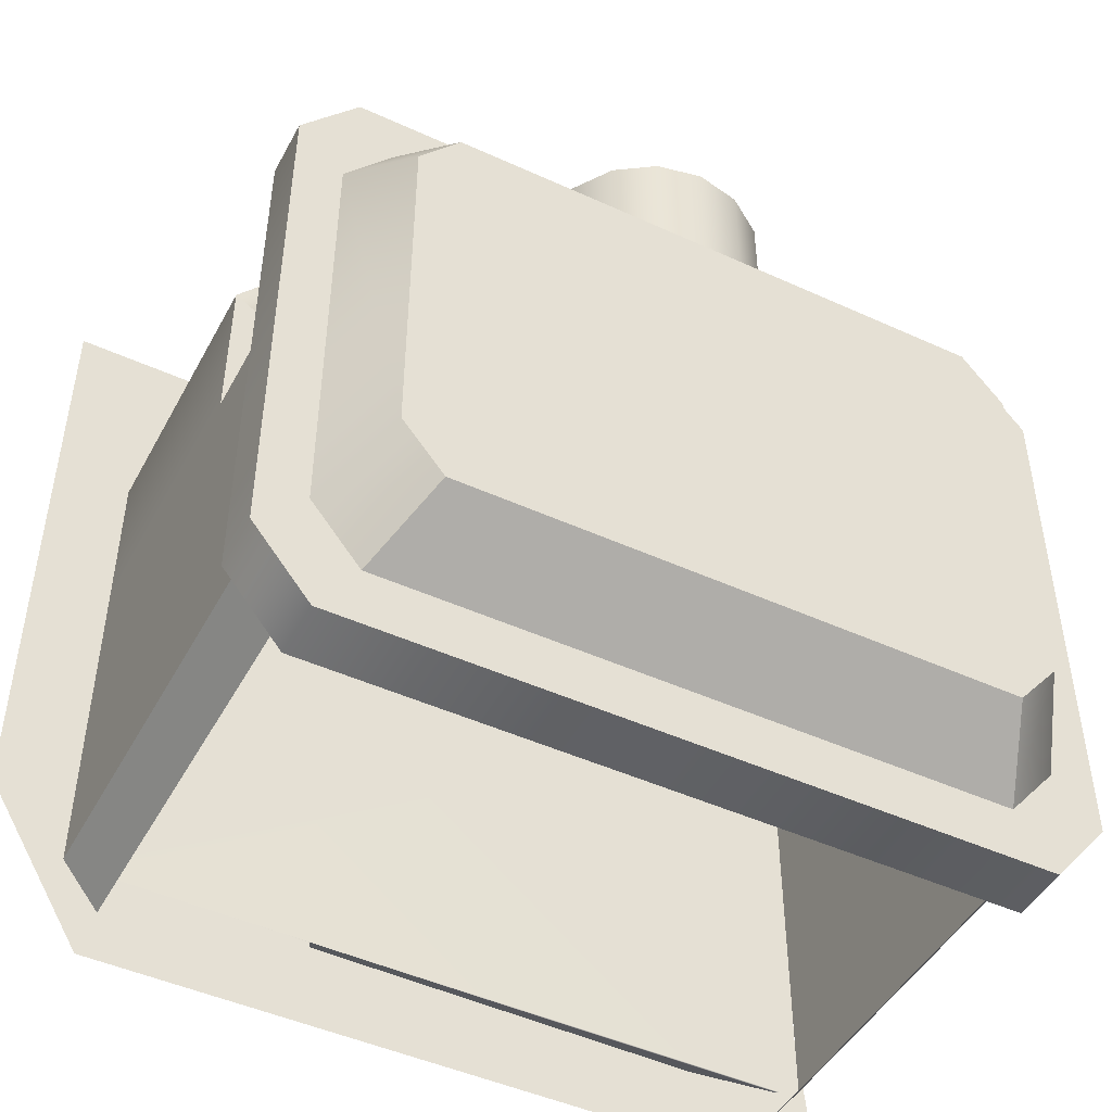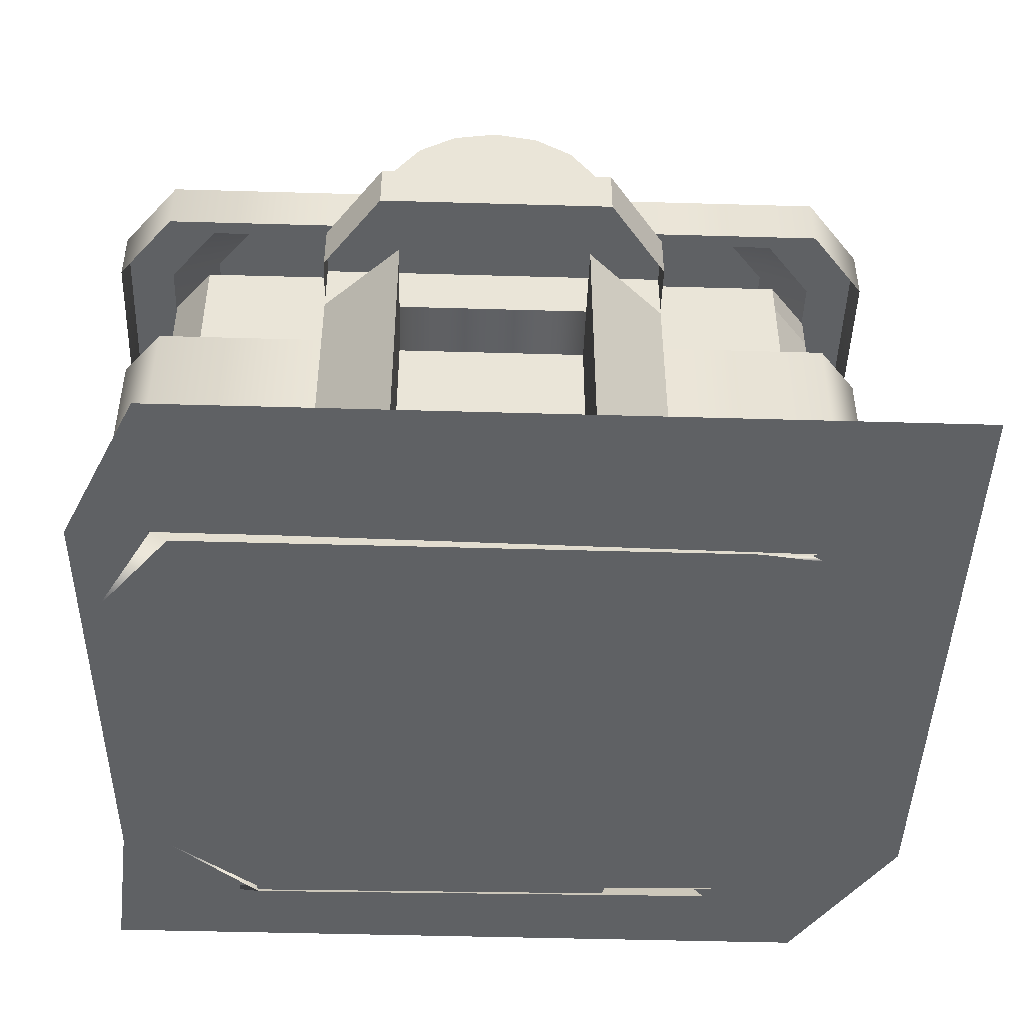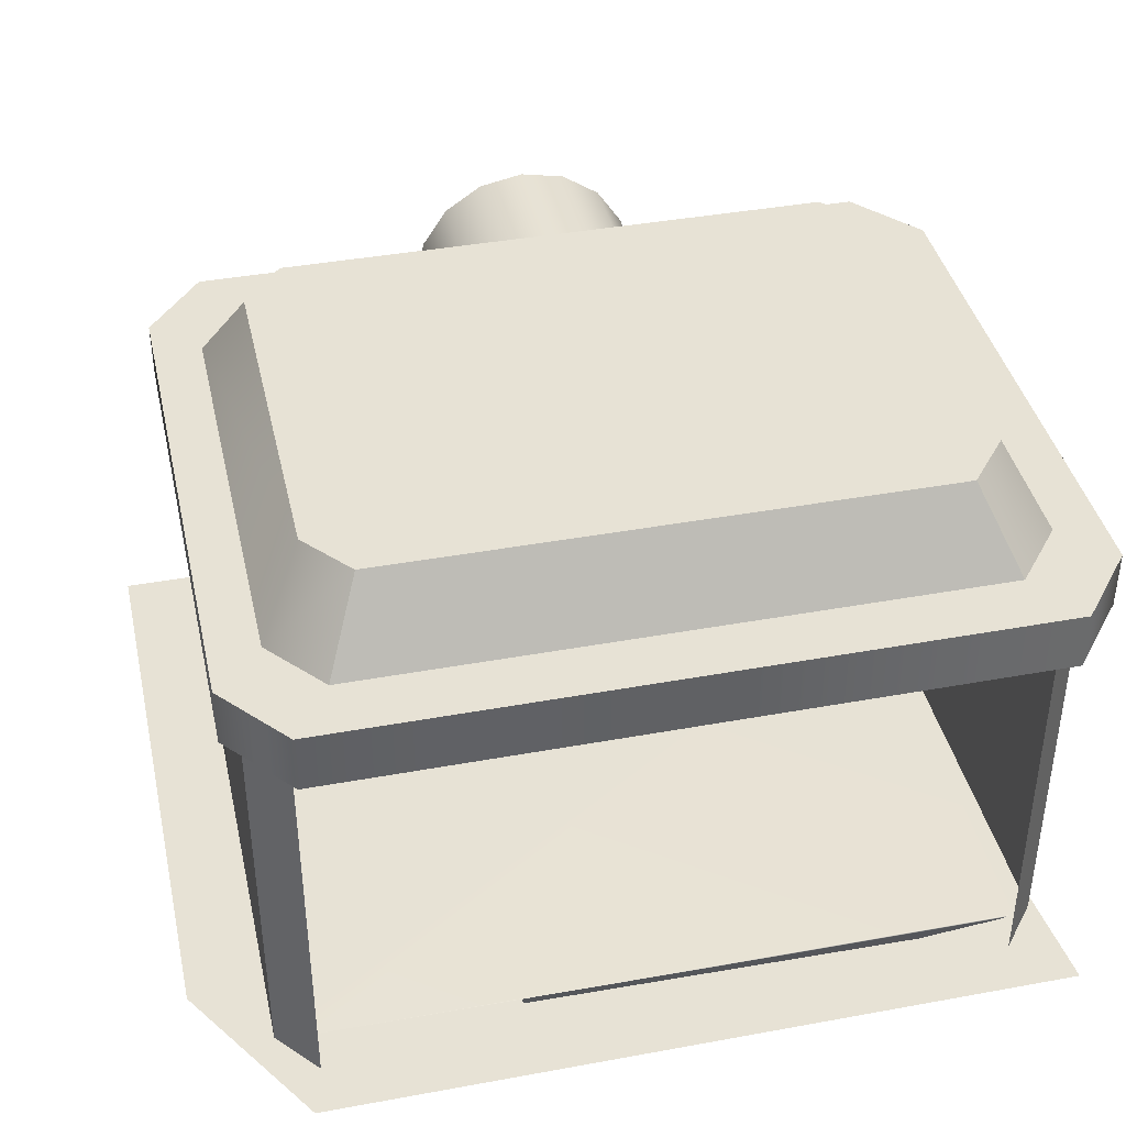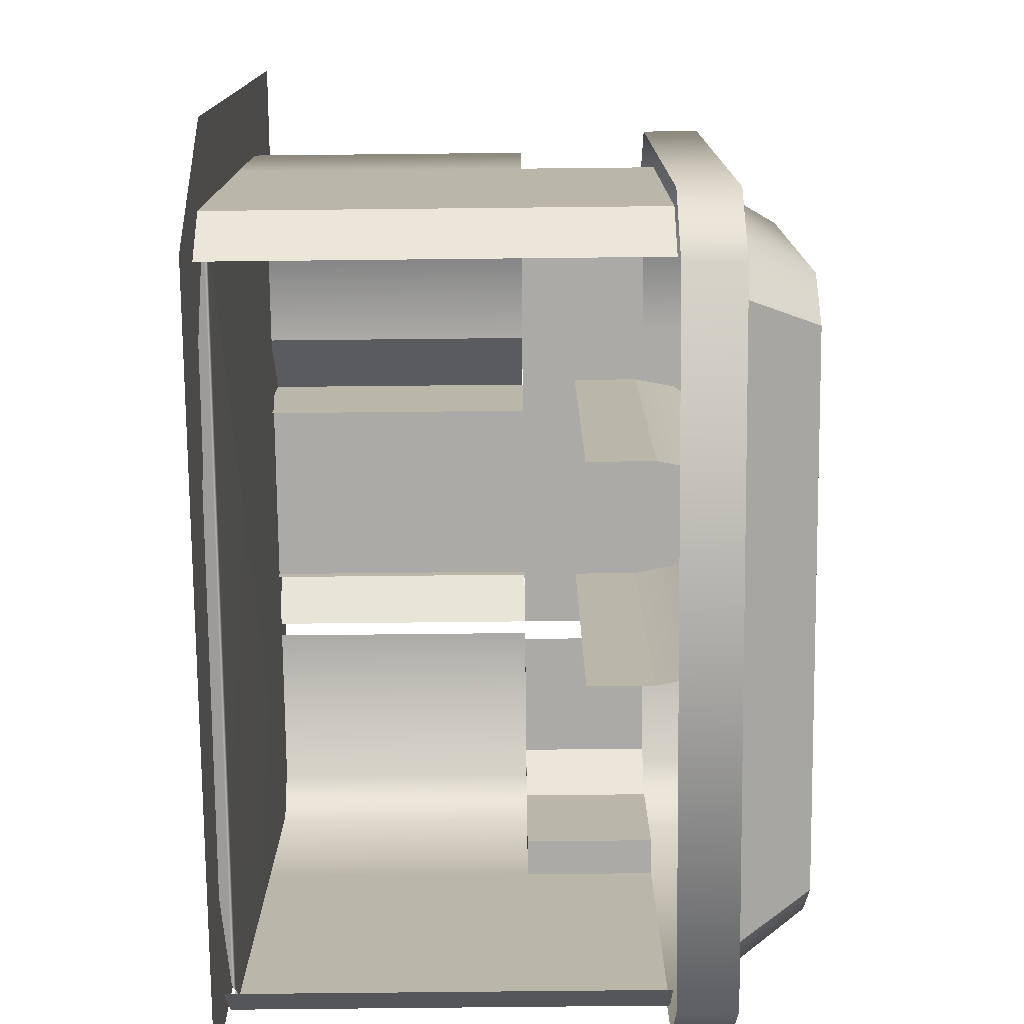
<metadata>
{"format":"obj","ext":"obj","renderer":"f3d","projection":"perspective","resolution":1024,"background":"white","views":[{"elev":-46.9,"azim":152.6,"up":"+Z"},{"elev":-46.0,"azim":-1.9,"up":"+Y"},{"elev":40.2,"azim":167.3,"up":"+Y"},{"elev":-76.0,"azim":90.6,"up":"+Z"}]}
</metadata>
<code>
g default
v 3.352 11.78 14.88
v 4.19 11.77 14.88
v 3.352 14.04 14.88
v 4.19 14.3 14.88
v 3.097 15.32 14.88
v 3.871 15.91 14.88
v 2.37 16.41 14.88
v 2.963 17.27 14.88
v 1.283 17.14 14.88
v 1.603 18.17 14.88
v 0 17.39 14.88
v 0 18.49 14.88
v -1.283 17.14 14.88
v -1.603 18.17 14.88
v -2.37 16.41 14.88
v -2.963 17.27 14.88
v -3.097 15.32 14.88
v -3.871 15.91 14.88
v -3.352 14.04 14.88
v -4.19 14.3 14.88
v -3.352 11.78 14.88
v -4.19 11.77 14.88
v 0 16.58 -9.52
v 0 16.58 -11.63
v -11.17 16.58 -9.52
v -12.57 16.58 -11.63
v -12.95 16.58 -7.347
v -14.67 16.58 -9.06
v -12.95 16.58 8.912
v -14.67 16.58 10.62
v -11.17 16.58 11.09
v -12.57 16.58 13.19
v -11.4 19.38 -5.811
v -11.4 19.38 7.376
v -9.92 19.38 -7.629
v -9.92 19.38 9.194
v 0 19.38 -7.629
v 0 19.38 9.194
v 9.92 19.38 -7.629
v 9.92 19.38 9.194
v 11.4 19.38 -5.811
v 11.4 19.38 7.376
v 0 16.58 -11.63
v 0 16.58 -9.52
v 12.57 16.58 -11.63
v 11.17 16.58 -9.52
v 14.67 16.58 -9.06
v 12.95 16.58 -7.347
v 14.67 16.58 10.62
v 12.95 16.58 8.912
v 12.57 16.58 13.19
v 11.17 16.58 11.09
v 0 18.49 -2.213
v 0 18.49 14.88
v 1.603 18.17 -2.213
v 1.603 18.17 14.88
v 2.963 17.27 -2.213
v 2.963 17.27 14.88
v 3.871 15.91 -2.213
v 3.871 15.91 14.88
v -4.19 14.3 -2.213
v -4.19 14.3 14.88
v -3.871 15.91 -2.213
v -3.871 15.91 14.88
v -2.963 17.27 -2.213
v -2.963 17.27 14.88
v -1.603 18.17 -2.213
v -1.603 18.17 14.88
v -6.286 14.49 13.19
v -3.492 9.6 13.19
v 0 14.49 13.19
v 0 9.6 13.19
v 6.286 14.49 13.19
v 3.492 9.6 13.19
v 6.286 16.58 13.19
v 11.17 16.58 11.09
v 0 16.58 13.19
v 0 16.58 11.09
v -6.286 16.58 13.19
v -11.17 16.58 11.09
v 12.57 14.49 -9.916
v 13.97 14.49 -8.204
v 13.97 9.6 -8.204
v 12.57 9.6 -9.916
v 13.97 9.6 3.778
v 13.97 14.49 3.778
v 12.57 13.24 3.778
v 12.57 9.6 3.778
v 13.97 9.6 -8.204
v 13.97 14.49 -8.204
v 13.97 14.49 3.778
v 13.97 9.6 3.778
v 12.57 14.49 3.778
v 12.57 14.49 8.913
v 12.57 13.24 8.913
v 12.57 13.24 3.778
v 12.57 9.6 3.778
v 12.57 9.6 8.913
v 13.97 9.6 9.769
v 13.97 9.6 3.778
v 13.97 9.6 3.778
v 13.97 9.6 9.769
v 13.97 -0.876 9.769
v 13.97 -0.876 3.778
v 12.57 9.6 11.48
v 11.17 9.6 10.62
v 6.286 9.6 10.62
v 6.286 9.6 11.48
v 13.97 9.6 9.769
v 12.57 9.6 8.913
v 11.17 9.6 10.62
v 12.57 9.6 11.48
v 12.57 -0.876 11.48
v 13.97 -0.876 9.769
v 13.97 9.6 9.769
v 12.57 9.6 11.48
v 13.97 9.6 -8.204
v 13.97 9.6 3.778
v 13.97 -0.876 3.778
v 13.97 -0.876 -8.204
v 12.57 9.6 11.48
v 6.286 9.6 11.48
v 6.286 -0.876 11.48
v 12.57 -0.876 11.48
v 4.19 14.3 -2.213
v 4.19 14.3 14.88
v 4.19 11.77 14.88
v 4.19 11.77 -2.213
v -4.19 14.3 14.88
v -4.19 14.3 -2.213
v -4.19 11.77 -2.213
v -4.19 11.77 14.88
v 4.19 14.3 -2.213
v 3.871 15.91 -2.213
v 3.871 15.91 14.88
v 4.19 14.3 14.88
v 0 18.49 -2.213
v -1.603 18.17 -2.213
v -1.603 18.17 14.88
v 0 18.49 14.88
v -6.286 9.809 15
v -4.19 9.809 17.89
v -4.19 11.63 17.89
v -6.286 11.63 15
v 4.19 9.809 17.89
v 6.286 9.809 15
v 6.286 11.63 15
v 4.19 11.63 17.89
v -4.19 11.63 17.89
v 4.19 11.63 17.89
v 6.286 11.63 15
v -6.286 11.63 15
v -4.19 9.809 17.89
v 4.19 9.809 17.89
v 4.19 11.63 17.89
v -4.19 11.63 17.89
v -11.17 13.24 10.62
v -6.286 13.24 10.62
v -6.286 14.49 10.62
v -11.17 14.49 10.62
v -12.57 13.24 8.913
v -11.17 13.24 10.62
v -11.17 14.49 10.62
v -12.57 14.49 8.913
v -13.97 9.6 -8.204
v -12.57 9.6 -9.916
v -12.57 -0.876 -9.916
v -13.97 -0.876 -8.204
v -12.57 14.49 -9.916
v -12.57 9.6 -9.916
v -13.97 9.6 -8.204
v -13.97 14.49 -8.204
v -13.97 9.6 3.778
v -12.57 9.6 3.778
v -12.57 13.24 3.778
v -13.97 14.49 3.778
v -13.97 9.6 -8.204
v -13.97 9.6 3.778
v -13.97 14.49 3.778
v -13.97 14.49 -8.204
v -12.57 14.49 3.778
v -12.57 13.24 3.778
v -12.57 13.24 8.913
v -12.57 14.49 8.913
v -12.57 9.6 3.778
v -13.97 9.6 3.778
v -13.97 9.6 9.769
v -12.57 9.6 8.913
v -13.97 9.6 3.778
v -13.97 -0.876 3.778
v -13.97 -0.876 9.769
v -13.97 9.6 9.769
v -13.97 9.6 9.769
v -12.57 9.6 11.48
v -11.17 9.6 10.62
v -12.57 9.6 8.913
v -12.57 -0.876 11.48
v -12.57 9.6 11.48
v -13.97 9.6 9.769
v -13.97 -0.876 9.769
v -13.97 9.6 -8.204
v -13.97 -0.876 -8.204
v -13.97 -0.876 3.778
v -13.97 9.6 3.778
v -12.57 9.6 11.48
v -12.57 -0.876 11.48
v -6.286 -0.876 11.48
v -6.286 9.6 11.48
v 0 16.58 13.19
v 0 14.49 13.19
v 6.286 14.49 13.19
v 6.286 16.58 13.19
v 0 19.38 -7.629
v 0 16.58 -9.52
v -11.17 16.58 -9.52
v -9.92 19.38 -7.629
v 0 19.38 9.194
v 0 16.58 11.09
v 11.17 16.58 11.09
v 9.92 19.38 9.194
v -12.57 9.6 11.48
v -6.286 9.6 11.48
v -6.286 9.6 10.62
v -11.17 9.6 10.62
v 0 14.49 -11.63
v 0 16.58 -11.63
v 12.57 16.58 -11.63
v 12.57 14.49 -11.63
v 12.57 13.24 8.913
v 12.57 14.49 8.913
v 11.17 14.49 10.62
v 11.17 13.24 10.62
v 3.492 9.6 13.19
v 3.498 -0.876 13.19
v 3.498 -0.876 15.88
v 3.492 9.6 15.88
v 3.498 -0.876 15.88
v 6.286 -0.876 13.19
v 6.286 9.6 13.19
v 3.492 9.6 15.88
v -3.492 -0.876 13.19
v -3.492 9.6 13.19
v -3.492 9.6 15.88
v -3.492 -0.876 15.88
v 6.286 11.63 15
v 6.286 9.809 15
v 6.286 9.809 13.19
v 6.286 11.63 13.19
v 3.498 -0.876 15.46
v 3.492 9.6 15.46
v 3.492 9.6 10.32
v 3.498 -0.876 10.32
v -3.492 -0.876 13.19
v 3.498 -0.876 13.19
v 3.498 -0.876 8.057
v -3.492 -0.876 8.057
v -3.492 9.6 15.73
v -3.492 -0.876 15.73
v -3.492 -0.876 10.6
v -3.492 9.6 10.6
v -6.286 9.809 15
v -6.286 11.63 15
v -6.286 11.63 13.19
v -6.286 9.809 13.19
v -6.286 -0.876 13.19
v -3.492 -0.876 15.88
v -3.492 9.6 15.88
v -6.286 9.6 13.19
v 3.492 9.6 11.07
v -3.492 9.6 11.07
v -3.492 -0.876 11.07
v 3.498 -0.876 11.07
v -6.286 16.58 13.19
v -6.286 14.49 13.19
v 0 14.49 13.19
v 0 16.58 13.19
v -12.57 16.58 13.19
v -12.57 14.49 13.19
v -6.286 14.49 13.19
v -6.286 16.58 13.19
v -6.286 11.63 15
v 6.286 11.63 15
v 6.286 11.63 13.19
v -6.286 11.63 13.19
v -12.95 16.58 -7.347
v -12.95 16.58 8.912
v -11.4 19.38 7.376
v -11.4 19.38 -5.811
v -11.17 16.58 -9.52
v -12.95 16.58 -7.347
v -11.4 19.38 -5.811
v -9.92 19.38 -7.629
v 11.17 16.58 -9.52
v 0 16.58 -9.52
v 0 19.38 -7.629
v 9.92 19.38 -7.629
v 12.95 16.58 -7.347
v 11.17 16.58 -9.52
v 9.92 19.38 -7.629
v 11.4 19.38 -5.811
v 12.95 16.58 8.912
v 12.95 16.58 -7.347
v 11.4 19.38 -5.811
v 11.4 19.38 7.376
v 11.17 16.58 11.09
v 12.95 16.58 8.912
v 11.4 19.38 7.376
v 9.92 19.38 9.194
v -11.17 16.58 11.09
v 0 16.58 11.09
v 0 19.38 9.194
v -9.92 19.38 9.194
v -12.95 16.58 8.912
v -11.17 16.58 11.09
v -9.92 19.38 9.194
v -11.4 19.38 7.376
v 13.97 9.6 -8.204
v 13.97 -0.876 -8.204
v 12.57 -0.876 -9.916
v 12.57 9.6 -9.916
v 11.17 13.24 10.62
v 11.17 14.49 10.62
v 6.286 14.49 10.62
v 6.286 13.24 10.62
v -12.57 16.58 -11.63
v -12.57 14.49 -11.63
v -14.67 14.49 -9.06
v -14.67 16.58 -9.06
v 14.67 16.58 -9.06
v 14.67 14.49 -9.06
v 12.57 14.49 -11.63
v 12.57 16.58 -11.63
v 12.57 16.58 13.19
v 12.57 14.49 13.19
v 14.67 14.49 10.62
v 14.67 16.58 10.62
v -12.57 14.49 13.19
v -12.57 16.58 13.19
v -14.67 16.58 10.62
v -14.67 14.49 10.62
v 14.67 16.58 10.62
v 14.67 14.49 10.62
v 14.67 14.49 -9.06
v 14.67 16.58 -9.06
v -14.67 16.58 -9.06
v -14.67 14.49 -9.06
v -14.67 14.49 10.62
v -14.67 16.58 10.62
v -12.57 14.49 -11.63
v -12.57 16.58 -11.63
v 0 16.58 -11.63
v 0 14.49 -11.63
v 6.286 16.58 13.19
v 6.286 14.49 13.19
v 12.57 14.49 13.19
v 12.57 16.58 13.19
v -13.97 14.49 3.778
v -12.57 13.24 3.778
v -12.57 14.49 3.778
v 13.97 14.49 3.778
v 12.57 14.49 3.778
v 12.57 13.24 3.778
v -6.286 14.49 13.19
v -6.286 9.6 13.19
v -3.492 9.6 13.19
v 6.286 9.6 13.19
v 6.286 14.49 13.19
v 3.492 9.6 13.19
v -12.57 16.58 13.19
v -6.286 16.58 13.19
v -11.17 16.58 11.09
v 6.286 16.58 13.19
v 12.57 16.58 13.19
v 11.17 16.58 11.09
g polygon3
f 1 2 3
f 2 4 3
f 3 4 5
f 4 6 5
f 5 6 7
f 6 8 7
f 7 8 9
f 8 10 9
f 9 10 11
f 10 12 11
f 11 12 13
f 12 14 13
f 13 14 15
f 14 16 15
f 15 16 17
f 16 18 17
f 17 18 19
f 18 20 19
f 19 20 21
f 20 22 21
f 23 24 25
f 24 26 25
f 25 26 27
f 26 28 27
f 27 28 29
f 28 30 29
f 29 30 31
f 30 32 31
f 33 34 35
f 34 36 35
f 35 36 37
f 36 38 37
f 37 38 39
f 38 40 39
f 39 40 41
f 40 42 41
f 43 44 45
f 44 46 45
f 45 46 47
f 46 48 47
f 47 48 49
f 48 50 49
f 49 50 51
f 50 52 51
f 53 54 55
f 54 56 55
f 55 56 57
f 56 58 57
f 57 58 59
f 58 60 59
f 61 62 63
f 62 64 63
f 63 64 65
f 64 66 65
f 65 66 67
f 66 68 67
f 69 70 71
f 70 72 71
f 71 72 73
f 72 74 73
f 75 76 77
f 76 78 77
f 77 78 79
f 78 80 79
f 81 82 83 84
f 85 86 87 88
f 89 90 91 92
f 93 94 95 96
f 97 98 99 100
f 101 102 103 104
f 105 106 107 108
f 109 110 111 112
f 113 114 115 116
f 117 118 119 120
f 121 122 123 124
f 125 126 127 128
f 129 130 131 132
f 133 134 135 136
f 137 138 139 140
f 141 142 143 144
f 145 146 147 148
f 149 150 151 152
f 153 154 155 156
f 157 158 159 160
f 161 162 163 164
f 165 166 167 168
f 169 170 171 172
f 173 174 175 176
f 177 178 179 180
f 181 182 183 184
f 185 186 187 188
f 189 190 191 192
f 193 194 195 196
f 197 198 199 200
f 201 202 203 204
f 205 206 207 208
f 209 210 211 212
f 213 214 215 216
f 217 218 219 220
f 221 222 223 224
f 225 226 227 228
f 229 230 231 232
f 233 234 235 236
f 237 238 239 240
f 241 242 243 244
f 245 246 247 248
f 249 250 251 252
f 253 254 255 256
f 257 258 259 260
f 261 262 263 264
f 265 266 267 268
f 269 270 271 272
f 273 274 275 276
f 277 278 279 280
f 281 282 283 284
f 285 286 287 288
f 289 290 291 292
f 293 294 295 296
f 297 298 299 300
f 301 302 303 304
f 305 306 307 308
f 309 310 311 312
f 313 314 315 316
f 317 318 319 320
f 321 322 323 324
f 325 326 327 328
f 329 330 331 332
f 333 334 335 336
f 337 338 339 340
f 341 342 343 344
f 345 346 347 348
f 349 350 351 352
f 353 354 355 356
f 357 358 359
f 360 361 362
f 363 364 365
f 366 367 368
f 369 370 371
f 372 373 374
g default
v 3.352 11.78 14.88
v 3.352 14.04 14.88
v 0 11.78 14.88
v 0 14.04 14.88
v -3.352 11.78 14.88
v -3.352 14.04 14.88
v 3.352 14.04 14.88
v 3.097 15.32 14.88
v 0 14.04 14.88
v 2.37 16.41 14.88
v 1.283 17.14 14.88
v -3.352 14.04 14.88
v 0 14.04 14.88
v -3.097 15.32 14.88
v -2.37 16.41 14.88
v -2.37 16.41 14.88
v 0 14.04 14.88
v -1.283 17.14 14.88
v 0 17.39 14.88
v 1.283 17.14 14.88
v 0 17.39 14.88
v 0 14.04 14.88
g polygon2
f 375 376 377
f 376 378 377
f 377 378 379
f 378 380 379
f 381 382 383
f 382 384 383
f 383 384 385
f 386 387 388
f 387 389 388
f 390 391 392
f 391 393 392
f 394 395 396
g default
v 13.04 -1.051 -11.63
v -11.87 -1.051 -11.63
v 13.04 -1.051 -5.636
v -11.87 -1.051 -5.636
v 13.04 -1.051 11.48
v -11.87 -1.051 11.48
v 13.04 -1.051 17.47
v -11.87 -1.051 17.47
v -11.87 -1.051 -11.63
v -14.67 -1.051 -11.63
v -11.87 -1.051 -5.636
v -14.06 -1.051 -5.636
v -11.87 -1.051 11.48
v -14.67 -1.051 11.48
v 16.76 -1.051 -5.636
v 13.04 -1.051 -5.636
v 16.76 -1.051 11.48
v 13.04 -1.051 11.48
v 16.76 -1.051 17.47
v 13.04 -1.051 17.47
v 13.04 -1.051 -5.636
v 16.76 -1.051 -5.636
v 13.04 -1.051 -11.63
v -14.67 -1.051 11.48
v -11.87 -1.051 17.47
v -11.87 -1.051 11.48
g polygon1
f 397 398 399
f 398 400 399
f 399 400 401
f 400 402 401
f 401 402 403
f 402 404 403
f 405 406 407
f 406 408 407
f 407 408 409
f 408 410 409
f 411 412 413
f 412 414 413
f 413 414 415
f 414 416 415
f 417 418 419
f 420 421 422
g default
v 12.61 -0.6022 11.06
v 12.1 -0.7325 11.26
v 13.75 -0.6022 10.02
v 9.45 -1.123 11.26
v 11.23 -1.129 11.26
v 11.71 -1.123 10.96
v -12.26 -0.6022 11.26
v -12.14 -0.7325 11.66
v -13.83 -0.6022 9.913
v -11.14 -1.123 11.26
v -11.71 -1.117 11.64
v -13.78 -1.123 7.931
v -13.02 -0.6022 -8.682
v -12.84 -0.7325 -8.682
v -13.64 -0.6022 -7.733
v -8.852 -1.123 -8.682
v -12.33 -1.123 -5.671
v -8.907 -1.117 -8.319
v 13.89 -0.7325 -7.971
v 13.79 -0.6022 -8.073
v 12.83 -0.5401 -8.642
v 9.198 -1.123 -8.433
v 8.805 -1.115 -7.994
g pCube1
f 424 425 423
f 431 430 429
f 428 427 426
f 433 434 432
f 433 432 426 427 424 423 429 430
f 436 437 435
f 443 442 441
f 439 440 438
f 431 429 423 425 442 443 435 437
f 436 435 443 441 445 444 438 440
g default
v 12.57 13.24 8.913
v 12.57 9.6 8.913
v 12.57 9.6 3.778
v 12.57 13.24 3.778
v 11.17 9.6 10.62
v 11.17 13.24 10.62
v 6.286 13.24 10.62
v 6.286 9.6 10.62
v 12.57 9.6 8.913
v 12.57 13.24 8.913
v 11.17 13.24 10.62
v 11.17 9.6 10.62
v -12.57 13.24 8.913
v -12.57 13.24 3.778
v -12.57 9.6 3.778
v -12.57 9.6 8.913
v -11.17 9.6 10.62
v -6.286 9.6 10.62
v -6.286 13.24 10.62
v -11.17 13.24 10.62
v -12.57 9.6 8.913
v -11.17 9.6 10.62
v -11.17 13.24 10.62
v -12.57 13.24 8.913
g polygon0
f 446 447 448 449
f 450 451 452 453
f 454 455 456 457
f 458 459 460 461
f 462 463 464 465
f 466 467 468 469

</code>
